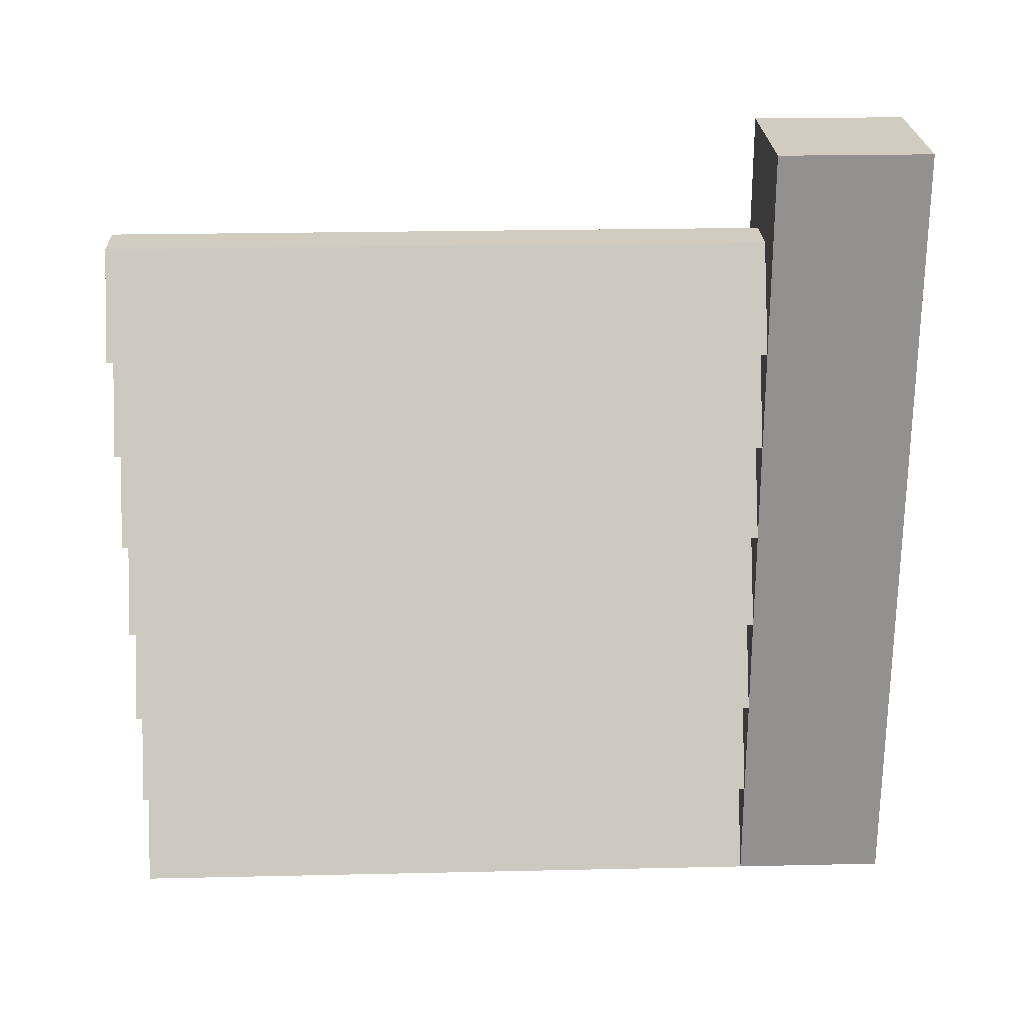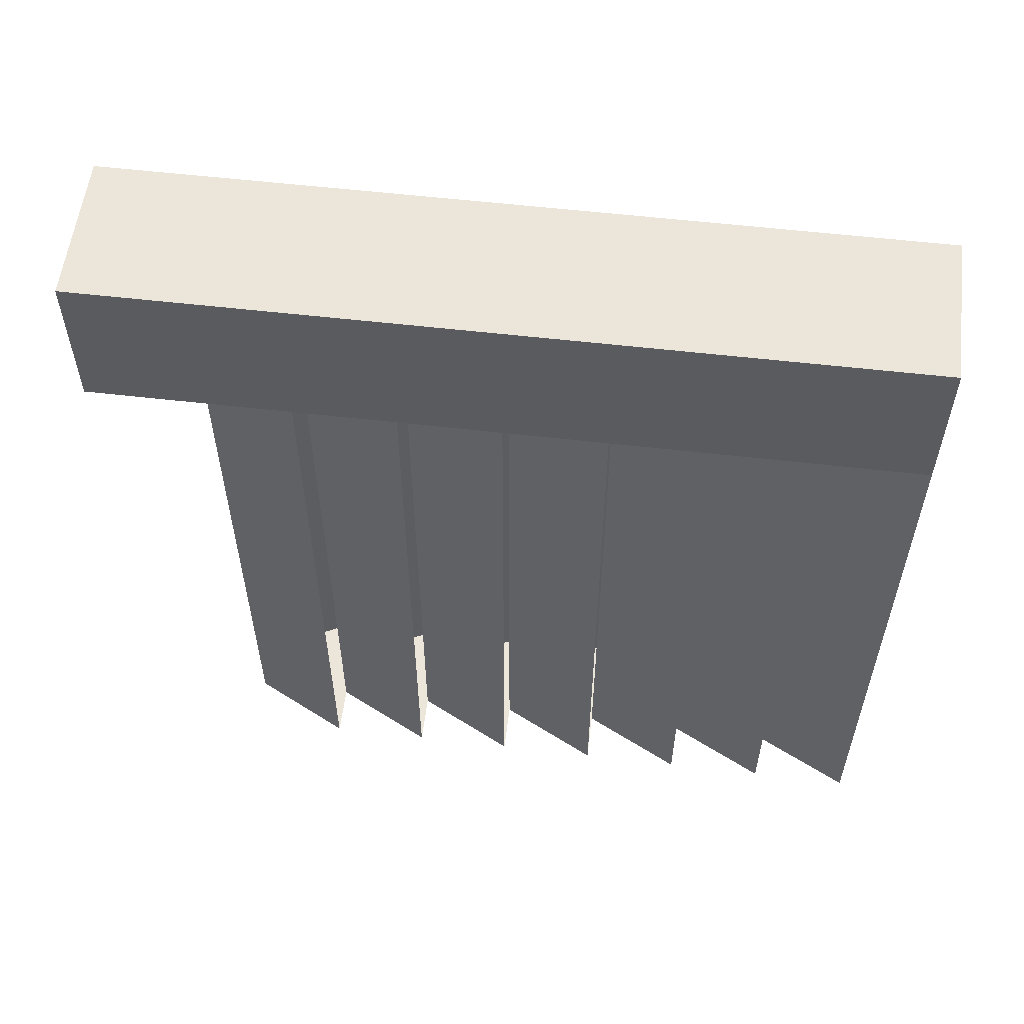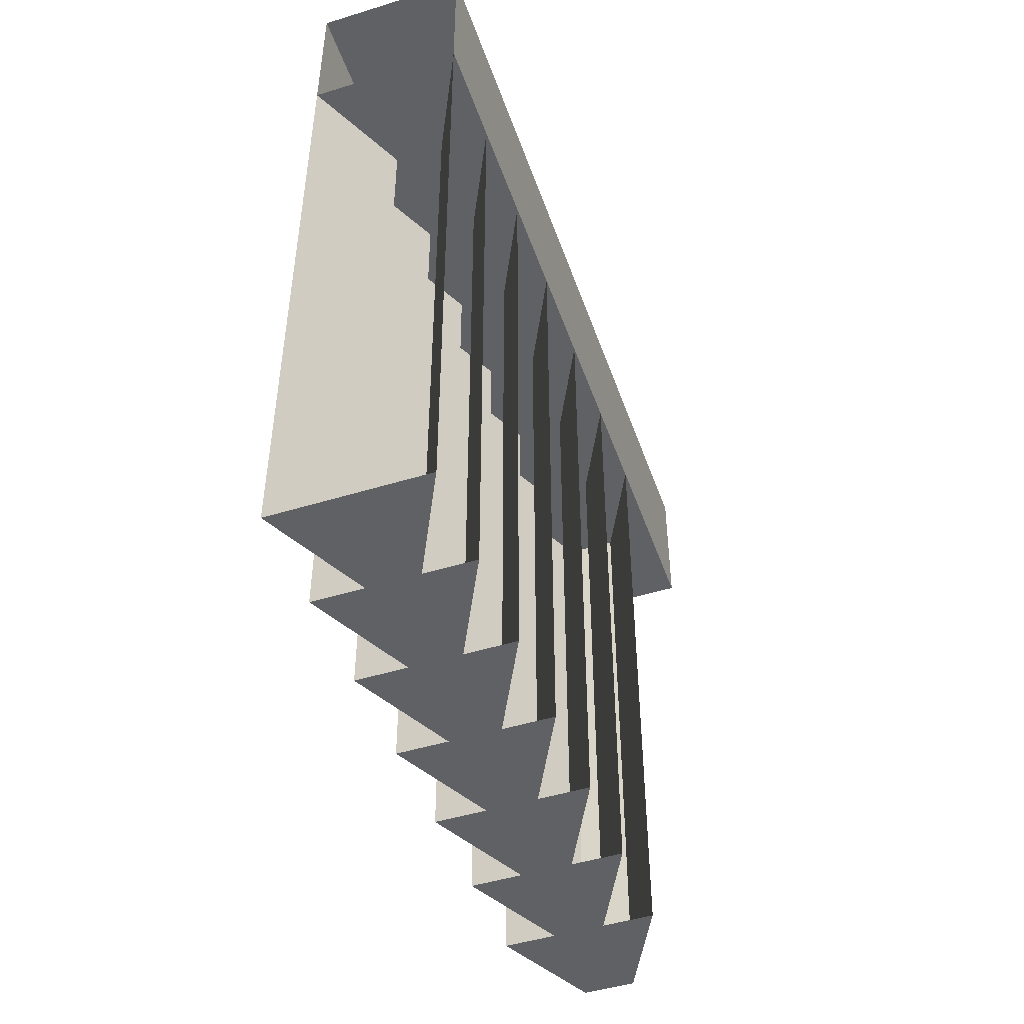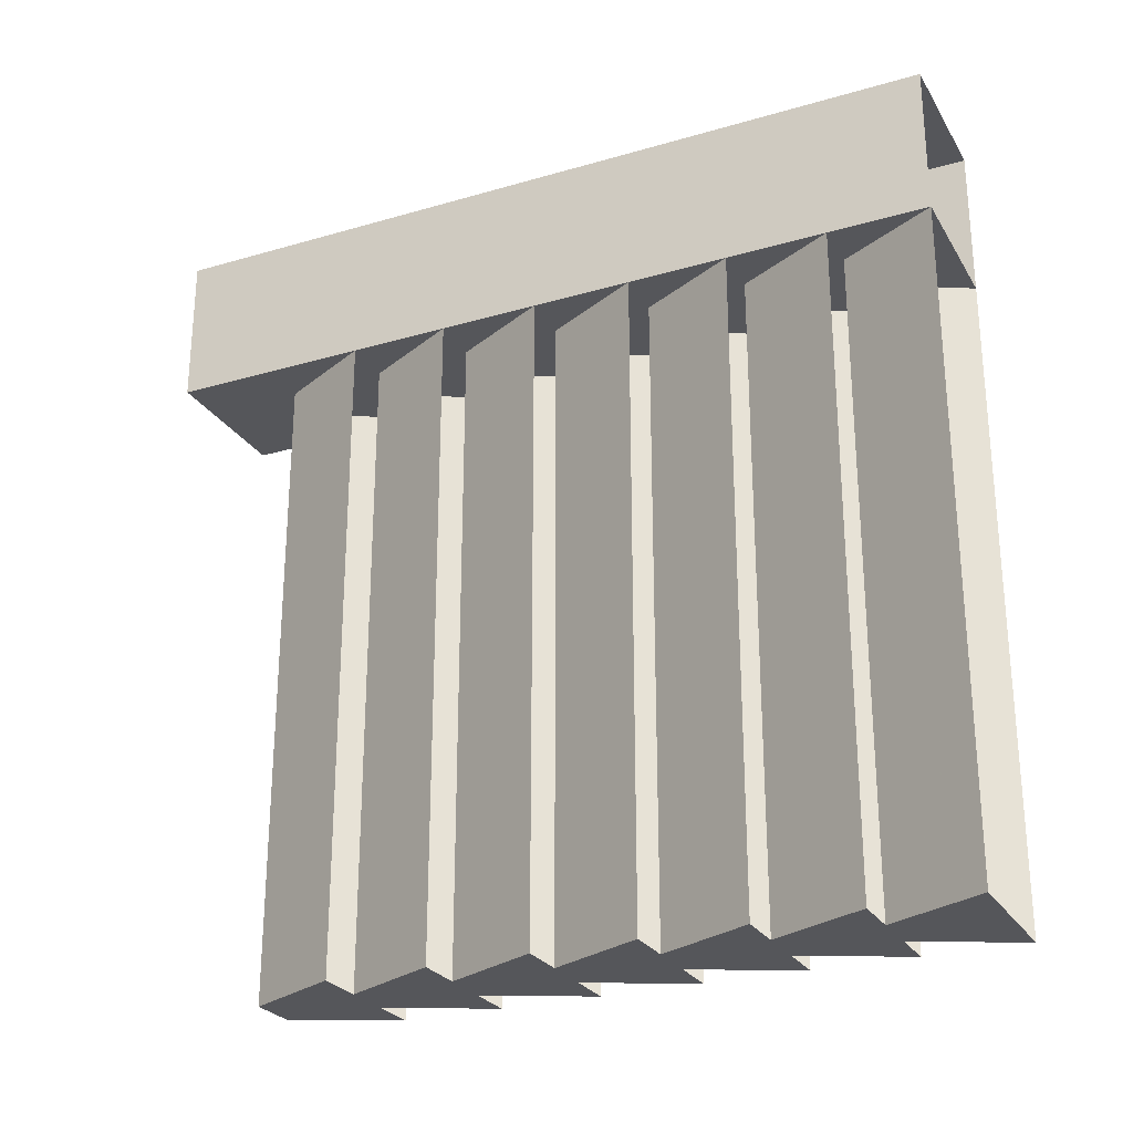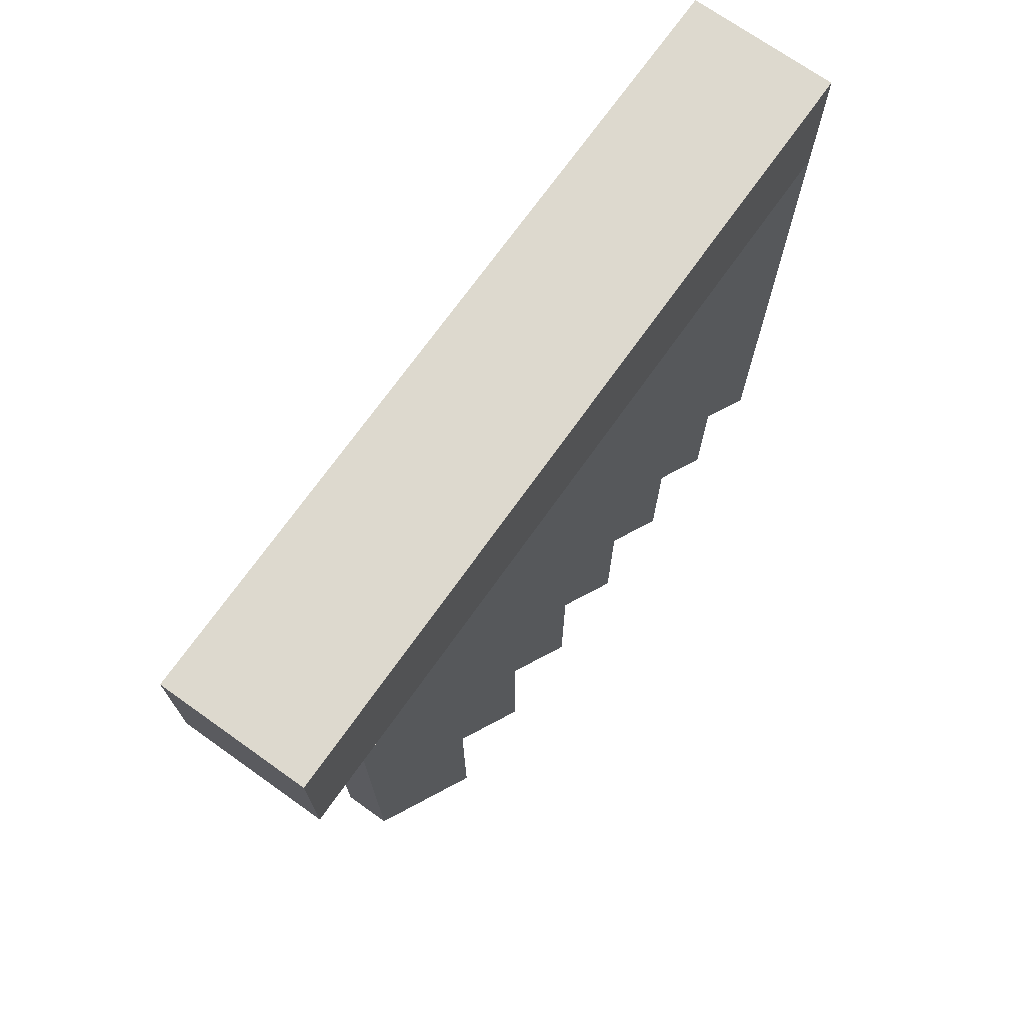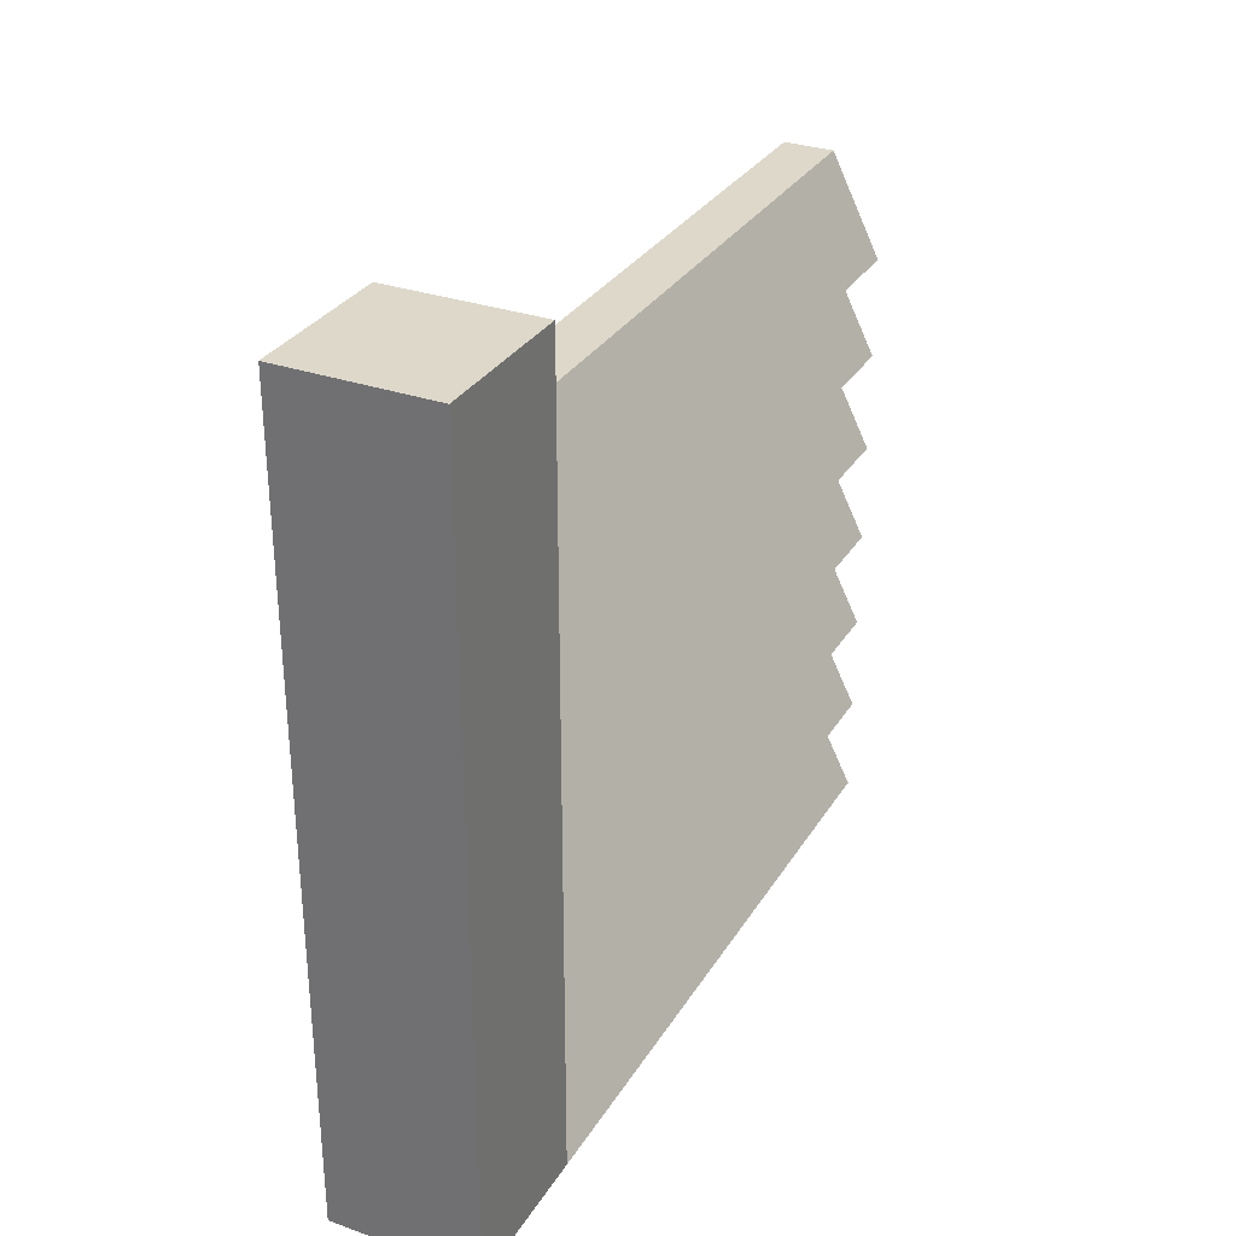
<metadata>
{"format":"obj","ext":"obj","renderer":"f3d","projection":"perspective","resolution":1024,"background":"white","views":[{"elev":24.1,"azim":-92.1,"up":"+Y"},{"elev":56.9,"azim":-83.1,"up":"+Z"},{"elev":-48.0,"azim":19.0,"up":"+Z"},{"elev":-26.0,"azim":-65.3,"up":"+Z"},{"elev":71.8,"azim":-144.6,"up":"+Z"},{"elev":31.0,"azim":26.5,"up":"+Y"}]}
</metadata>
<code>
v -0.375 0.75 -0.5
v -0.3125 0.625 -0.5
v -0.3125 0.625 0.3125
v -0.375 0.75 0.3125
v -0.4375 0.75 0.3125
v -0.5 0.625 0.3125
v -0.5 0.625 -0.5
v -0.4375 0.75 -0.5
v -0.4375 0.625 -0.5
v -0.375 0.625 -0.5
v -0.4375 0.875 -0.5
v -0.5 0.75 -0.5
v -0.4375 0.875 0.3125
v -0.5 0.75 0.3125
v -0.4375 0.125 0.3125
v -0.5 0 0.3125
v -0.5 0 -0.5
v -0.4375 0.125 -0.5
v -0.4375 0 -0.5
v -0.375 0 -0.5
v -0.375 0.125 -0.5
v -0.4375 0.25 -0.5
v -0.5 0.125 -0.5
v -0.4375 0.25 0.3125
v -0.5 0.125 0.3125
v -0.3125 0 -0.5
v -0.3125 0 0.3125
v -0.375 0.125 0.3125
v -0.375 0.25 -0.5
v -0.3125 0.125 -0.5
v -0.3125 0.125 0.3125
v -0.375 0.25 0.3125
v -0.4375 0.375 -0.5
v -0.5 0.25 -0.5
v -0.4375 0.375 0.3125
v -0.5 0.25 0.3125
v -0.375 0.375 -0.5
v -0.3125 0.25 -0.5
v -0.3125 0.25 0.3125
v -0.375 0.375 0.3125
v -0.4375 0.5 -0.5
v -0.5 0.375 -0.5
v -0.4375 0.5 0.3125
v -0.5 0.375 0.3125
v -0.375 0.5 -0.5
v -0.3125 0.375 -0.5
v -0.3125 0.375 0.3125
v -0.375 0.5 0.3125
v -0.5 0.5 -0.5
v -0.4375 0.625 0.3125
v -0.5 0.5 0.3125
v -0.3125 0.5 -0.5
v -0.3125 0.5 0.3125
v -0.375 0.625 0.3125
v -0.375 0.875 0.3125
v -0.375 0.875 -0.5
v -0.3125 0.75 0.3125
v -0.3125 0.75 -0.5
v -0.5 1 0.3125
v -0.5 1 0.5
v -0.5 0 0.5
v -0.3125 1 0.3125
v -0.3125 1 0.5
v -0.3125 0 0.5
f 1 2 3
f 1 3 4
f 5 6 7
f 5 7 8
f 8 7 9
f 8 9 10
f 8 10 1
f 8 1 11
f 8 11 12
f 12 11 13
f 12 13 14
f 1 10 2
f 15 16 17
f 15 17 18
f 18 17 19
f 18 19 20
f 18 20 21
f 18 21 22
f 18 22 23
f 23 22 24
f 23 24 25
f 21 20 26
f 21 26 27
f 21 27 28
f 29 21 30
f 29 30 31
f 29 31 32
f 22 21 29
f 22 29 33
f 22 33 34
f 34 33 35
f 34 35 36
f 37 38 39
f 37 39 40
f 37 29 38
f 29 37 33
f 33 37 41
f 33 41 42
f 42 41 43
f 42 43 44
f 45 37 46
f 45 46 47
f 45 47 48
f 41 37 45
f 41 45 9
f 41 9 49
f 49 9 50
f 49 50 51
f 10 52 53
f 10 53 54
f 10 45 52
f 45 10 9
f 55 13 11
f 55 11 56
f 55 56 57
f 57 56 58
f 58 56 1
f 1 56 11
f 59 60 61
f 59 61 16
f 59 16 62
f 59 62 60
f 60 62 63
f 60 63 64
f 60 64 61
f 62 16 27
f 62 27 63
f 63 27 64

</code>
